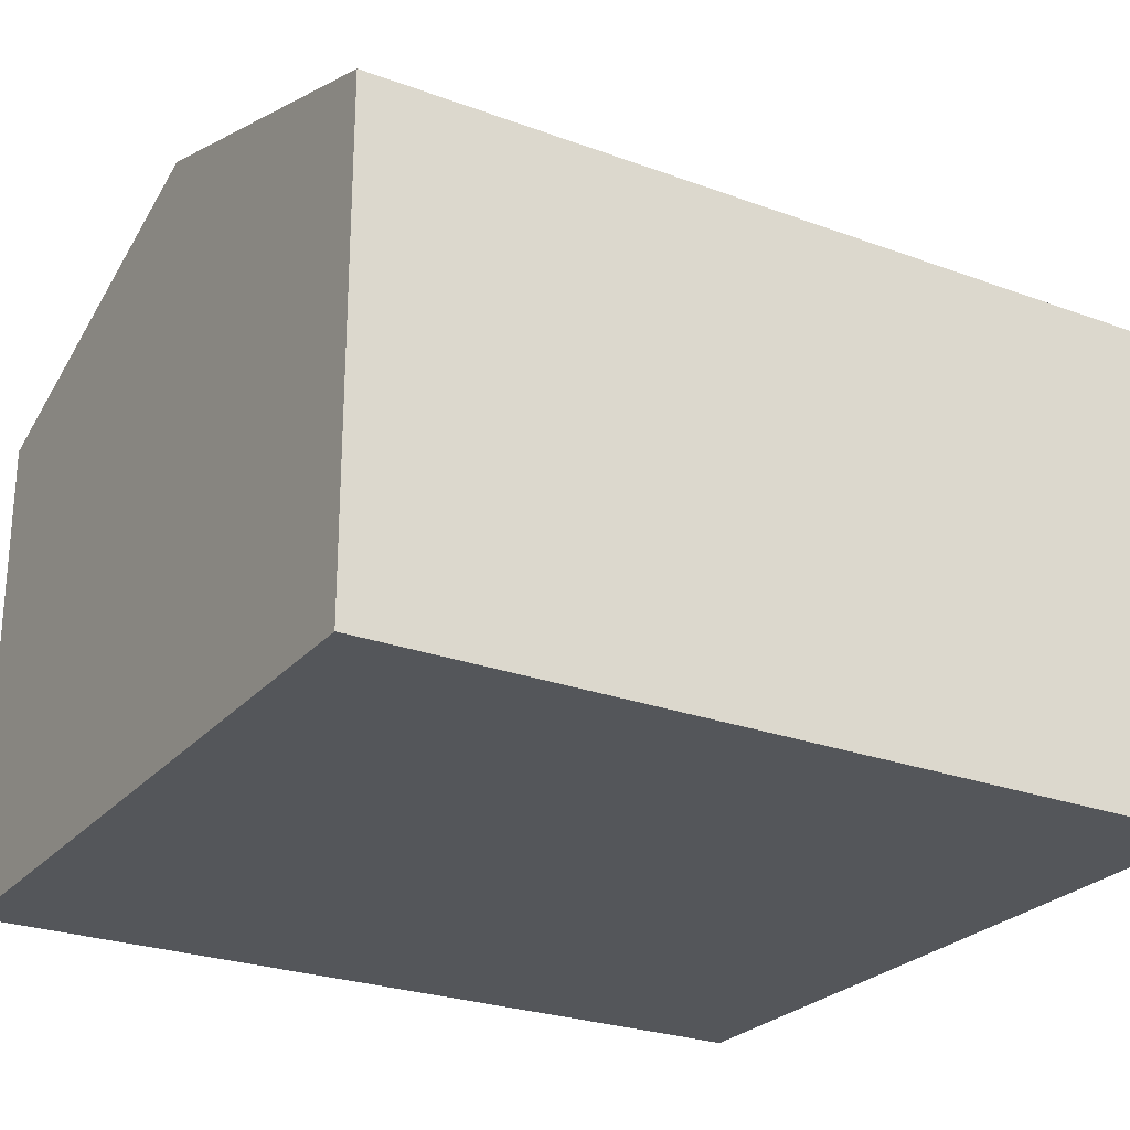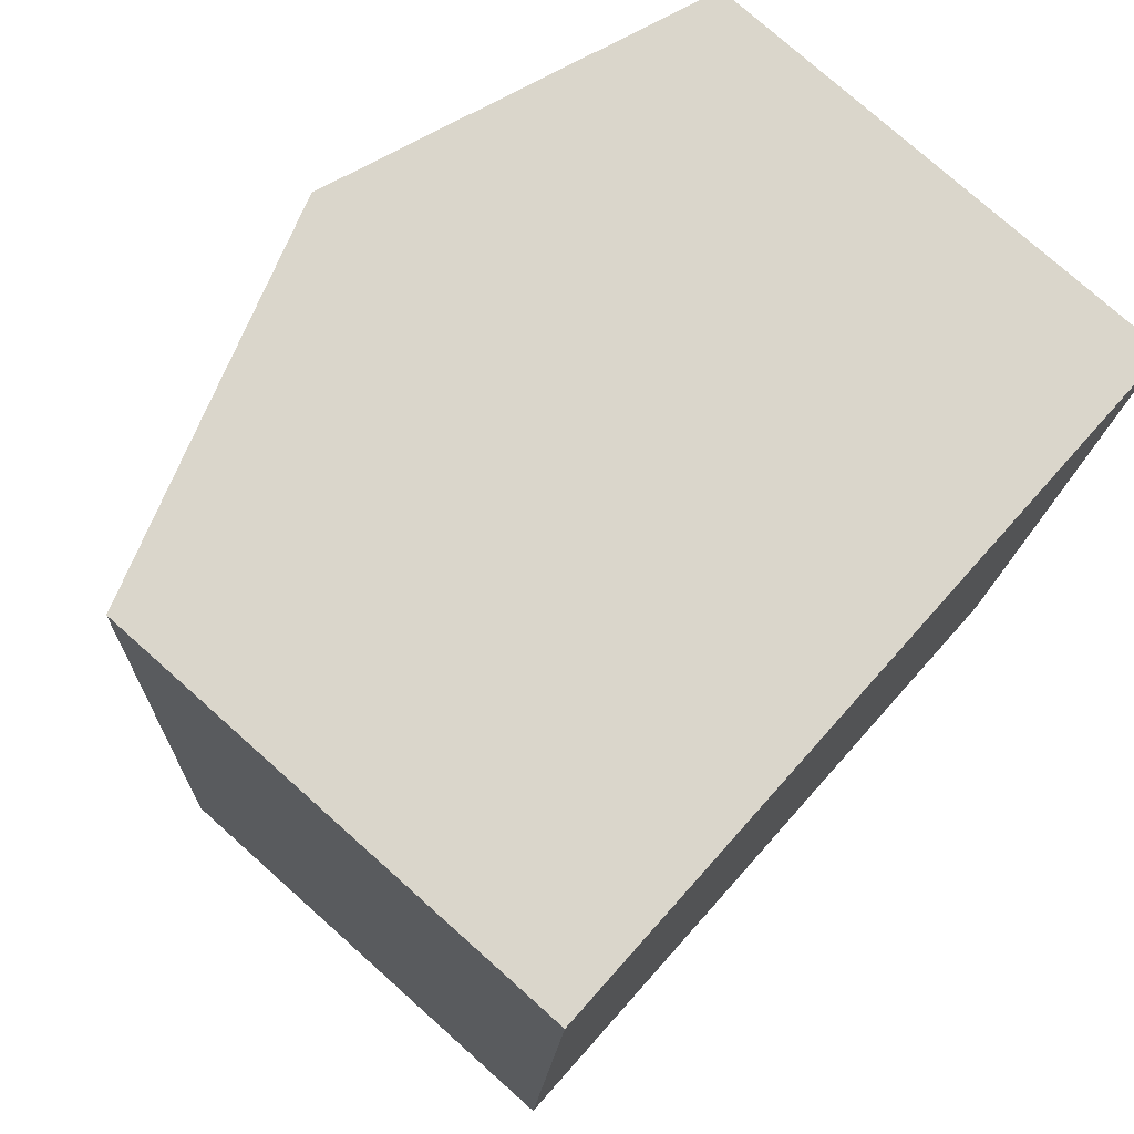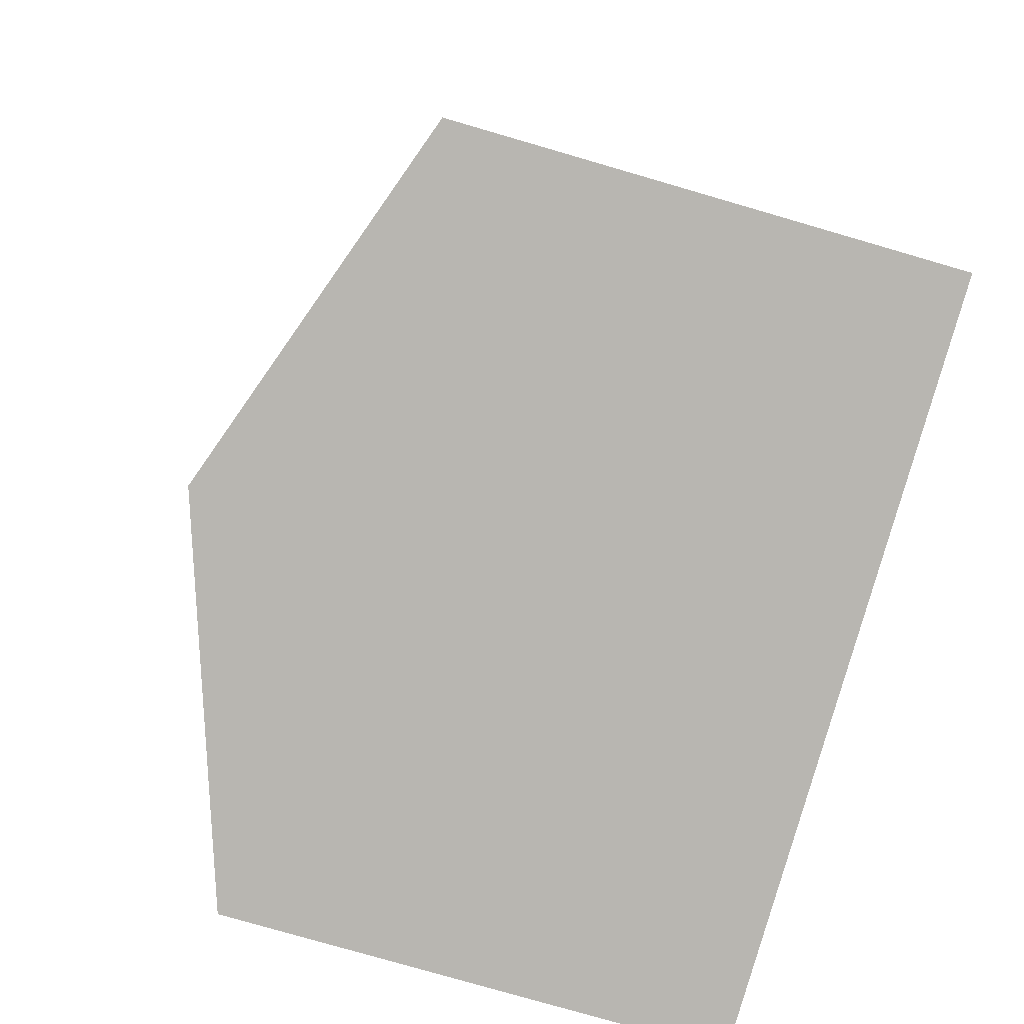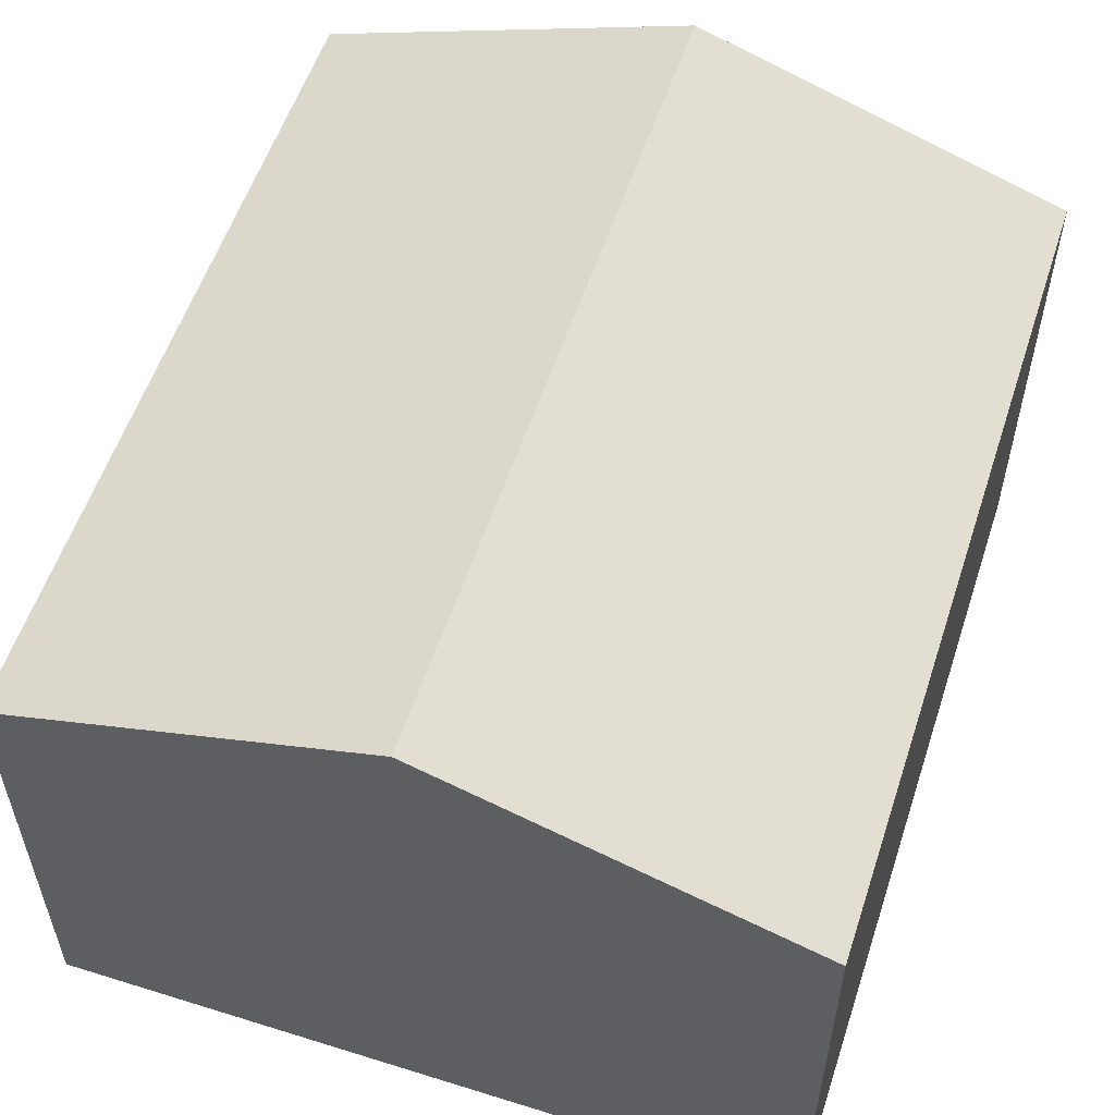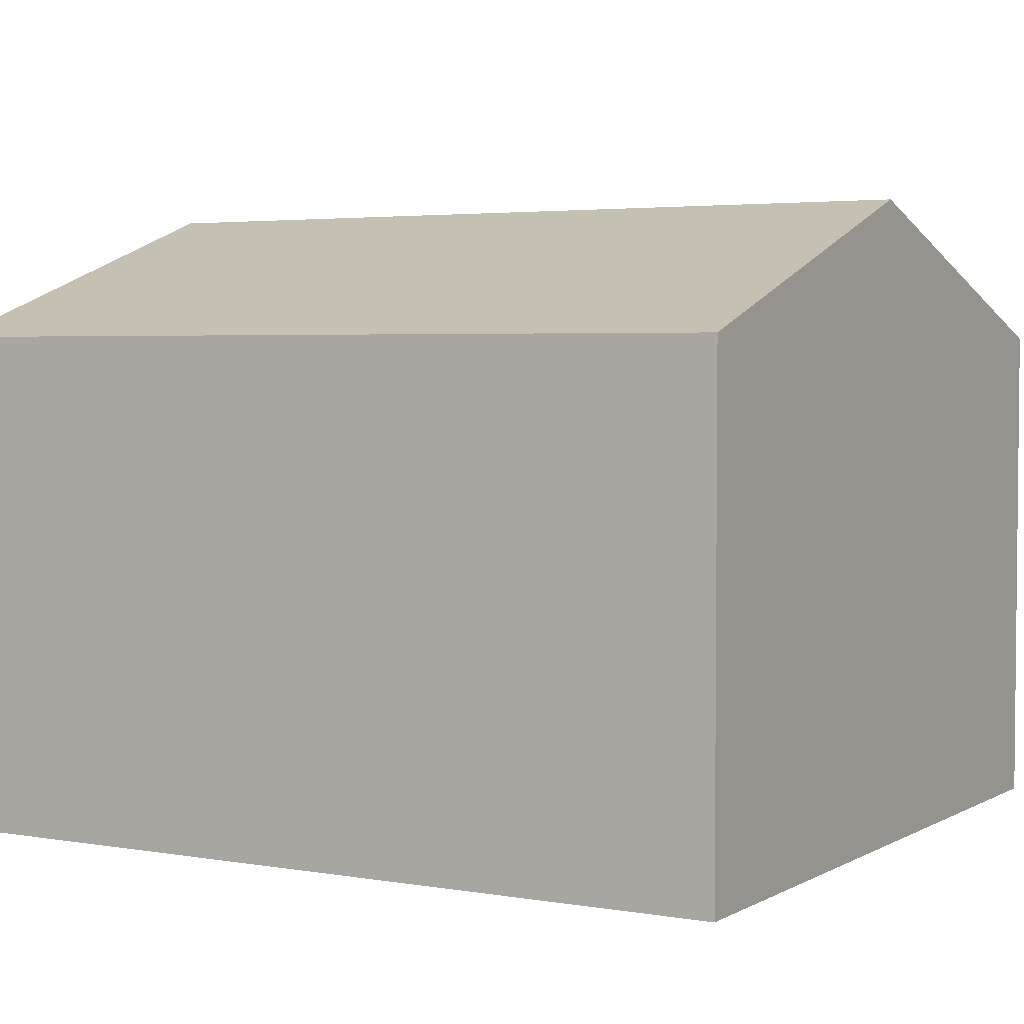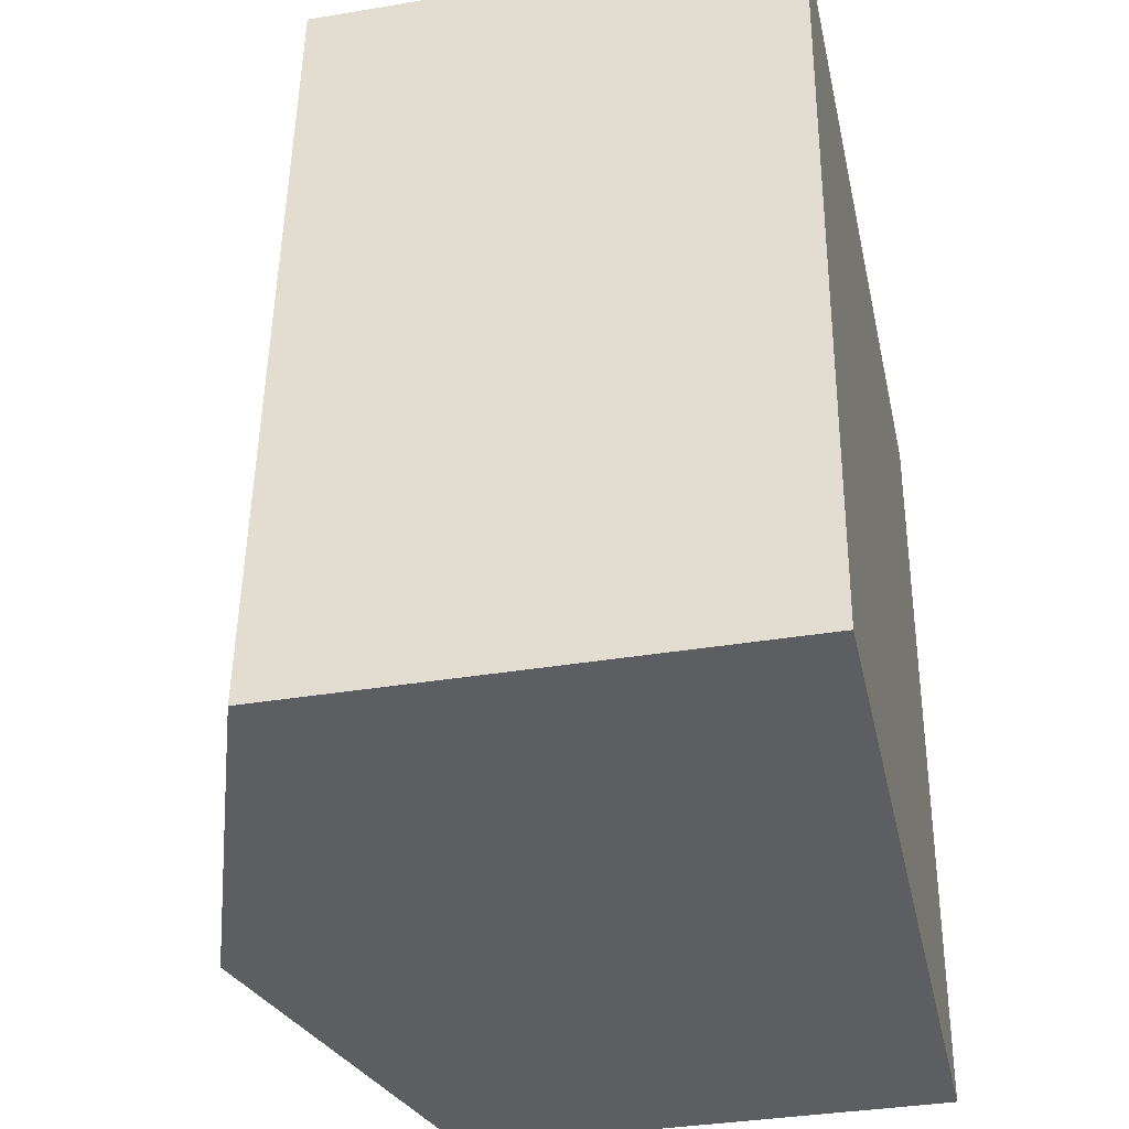
<metadata>
{"format":"obj","ext":"obj","renderer":"f3d","projection":"perspective","resolution":1024,"background":"white","views":[{"elev":-25.6,"azim":62.9,"up":"+Y"},{"elev":76.9,"azim":-48.3,"up":"+Z"},{"elev":-78.1,"azim":-106.2,"up":"+Z"},{"elev":56.1,"azim":-158.3,"up":"+Y"},{"elev":3.5,"azim":123.9,"up":"+Y"},{"elev":-35.8,"azim":-77.6,"up":"+Z"}]}
</metadata>
<code>
v  11.23 7.321 -0.704
v  6.394 9.252 12.04
v  12.01 7.321 11.69
v  5.618 9.252 -0.352
v  0 7.321 4.483e-16
v  0.015 7.321 0.237
v  0.507 7.321 8.094
v  0.777 7.321 12.4
v  11.23 4.311e-17 -0.704
v  5.618 2.155e-17 -0.352
v  0 0 0
v  0.015 -1.451e-17 0.237
v  0.507 -4.956e-16 8.094
v  0.777 -7.59e-16 12.4
v  6.394 -7.375e-16 12.04
v  12.01 -7.159e-16 11.69
g defaultobject
f 1 2 3
f 2 1 4
f 5 2 4
f 2 5 6
f 2 6 7
f 2 7 8
f 9 4 1
f 4 9 5
f 5 9 10
f 5 10 11
f 11 6 5
f 6 11 7
f 7 11 12
f 7 12 13
f 7 13 8
f 8 13 14
f 14 2 8
f 2 14 3
f 3 14 15
f 3 15 16
f 16 1 3
f 1 16 9
f 13 15 14
f 15 13 16
f 16 13 12
f 16 12 9
f 9 12 10
f 10 12 11

</code>
